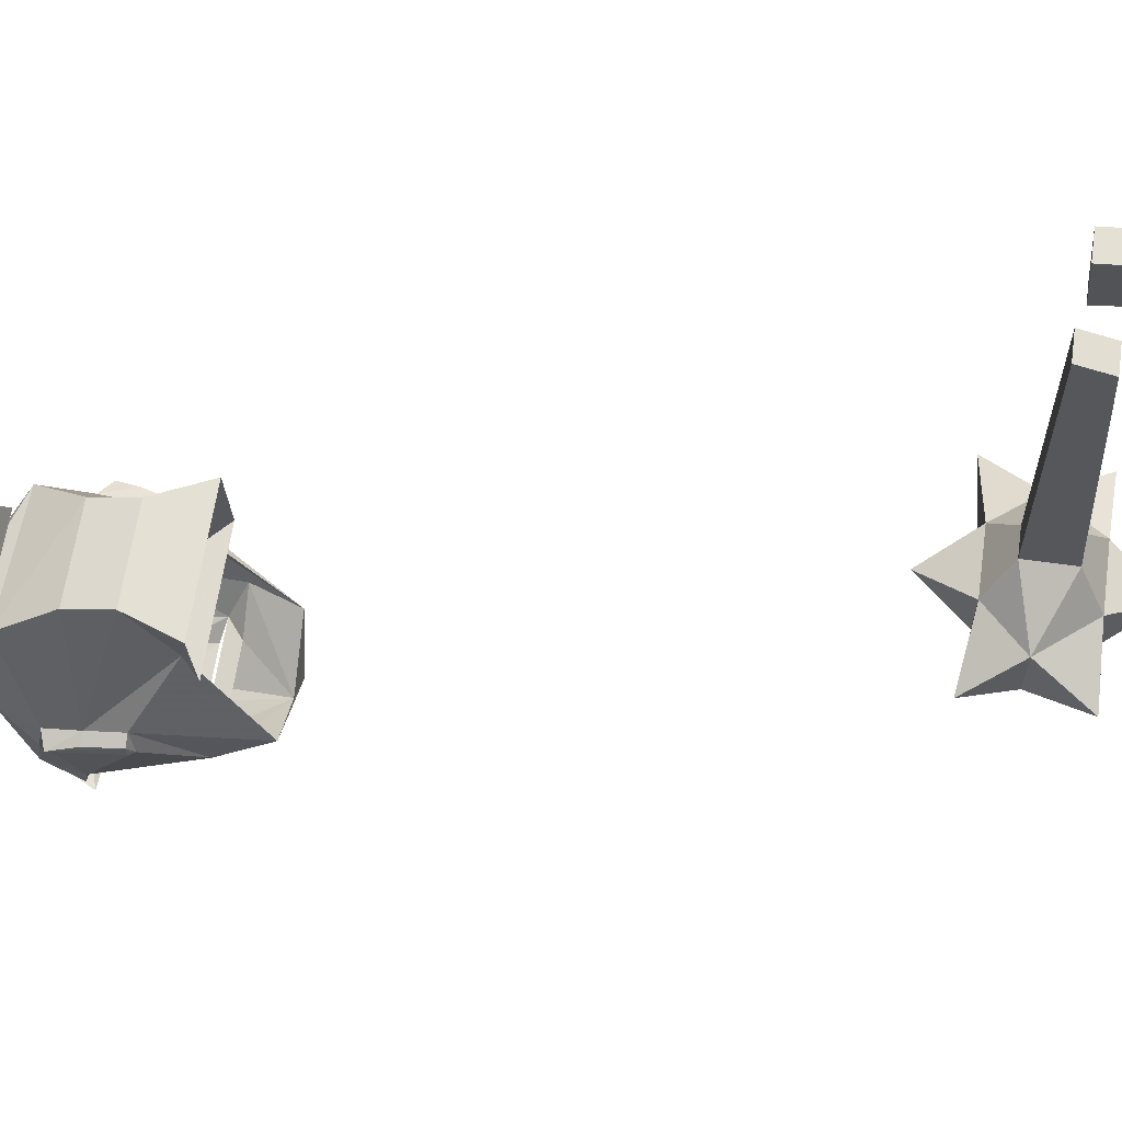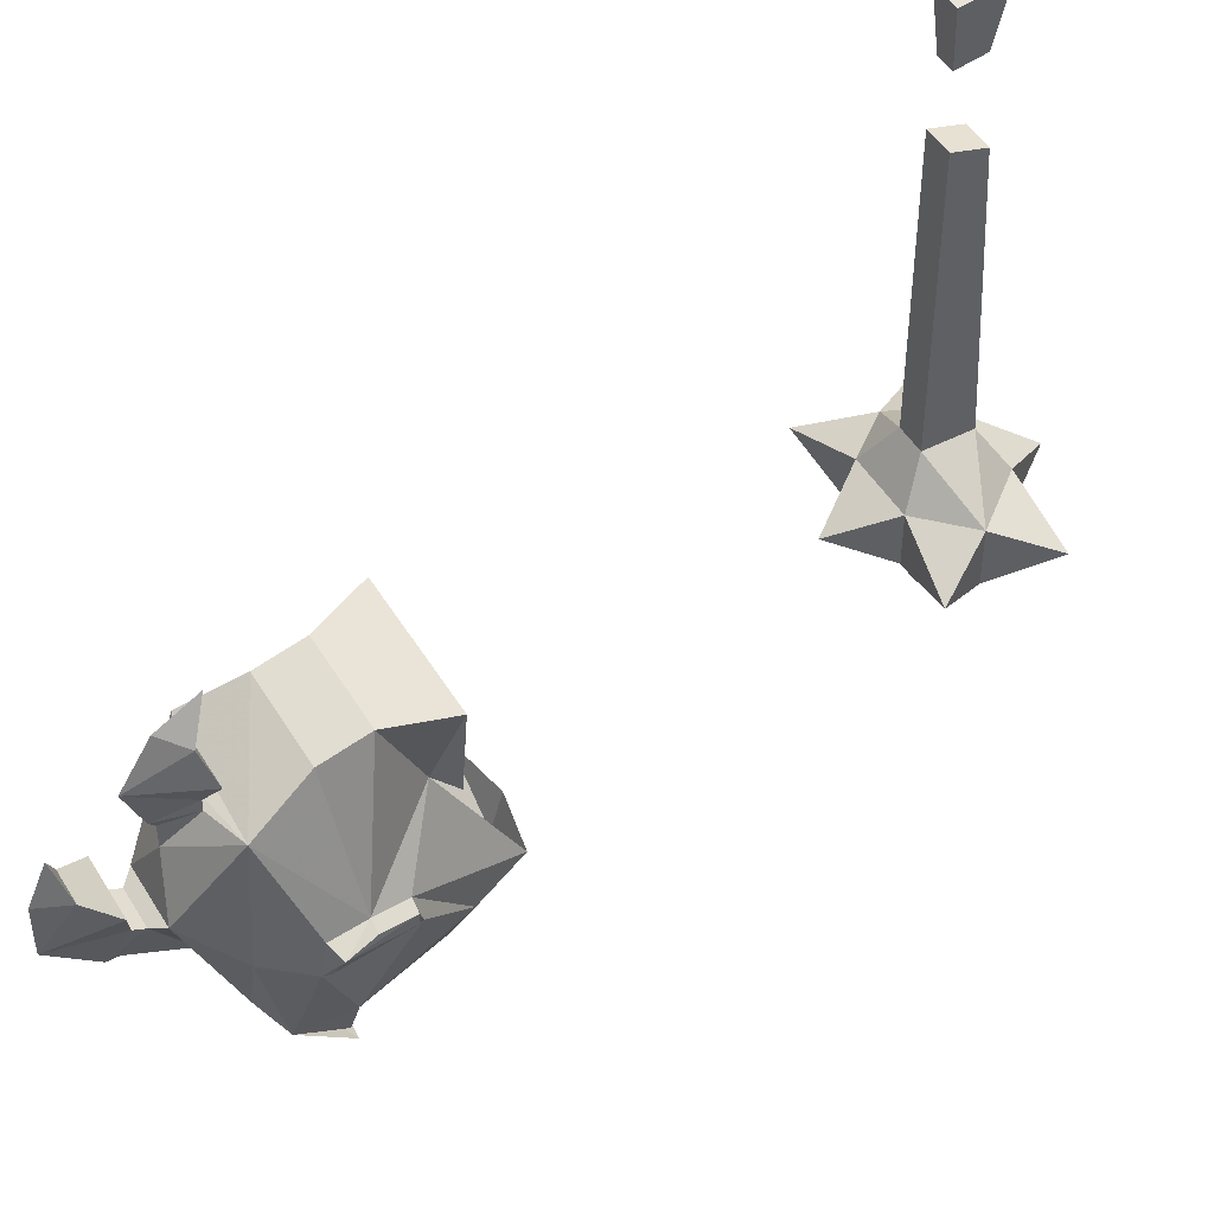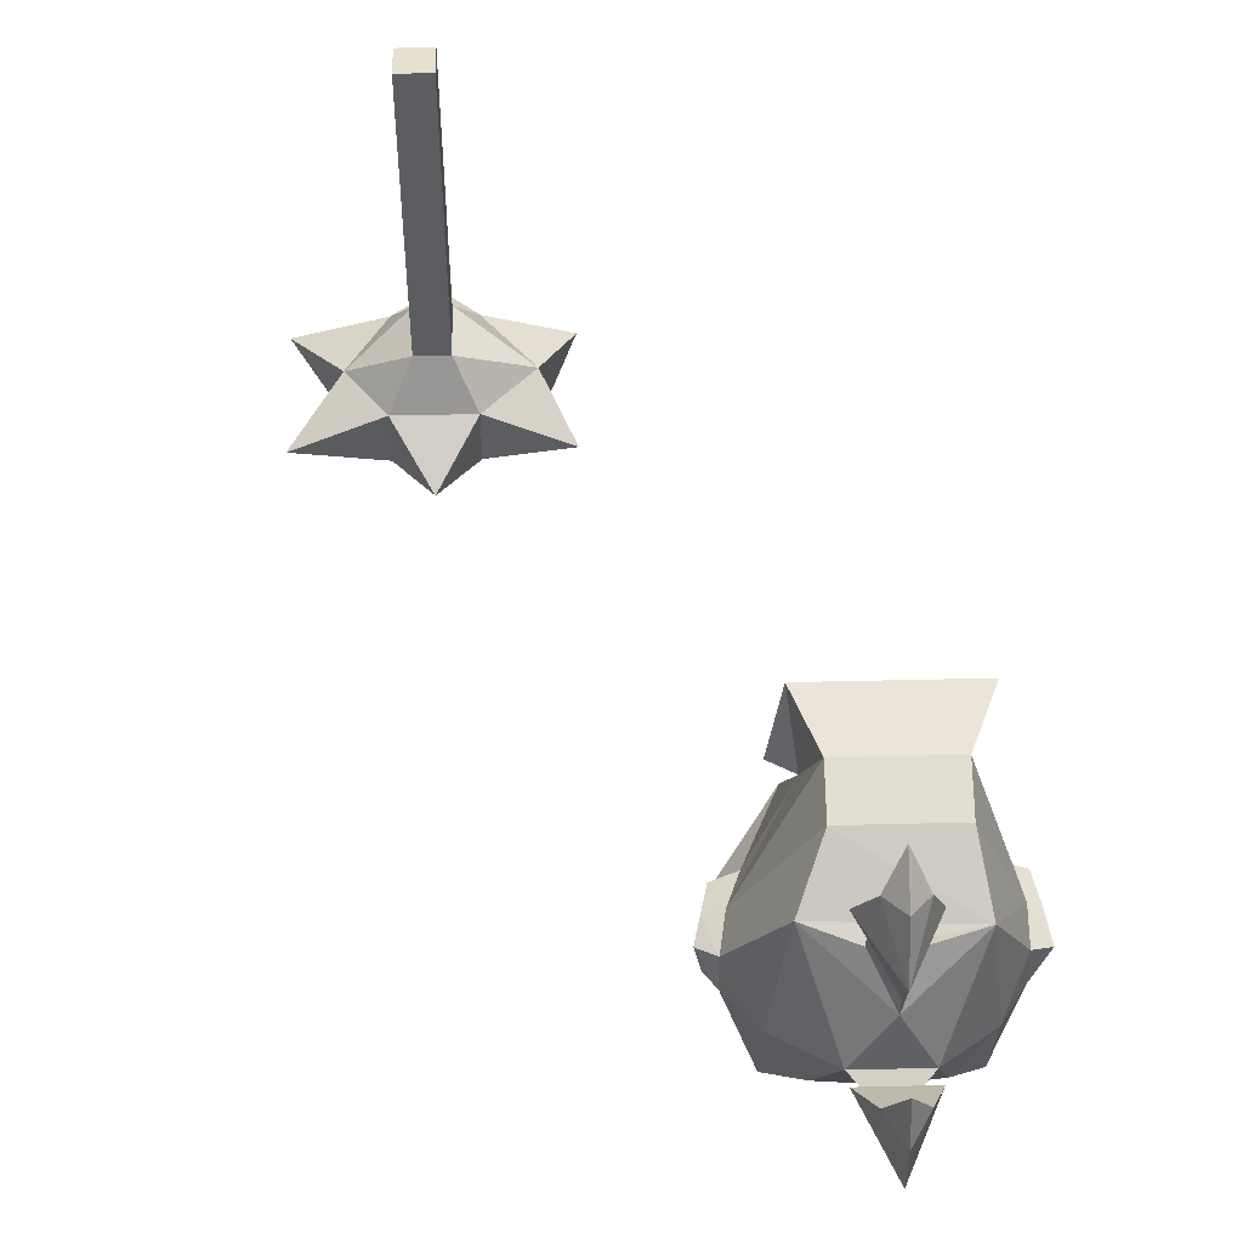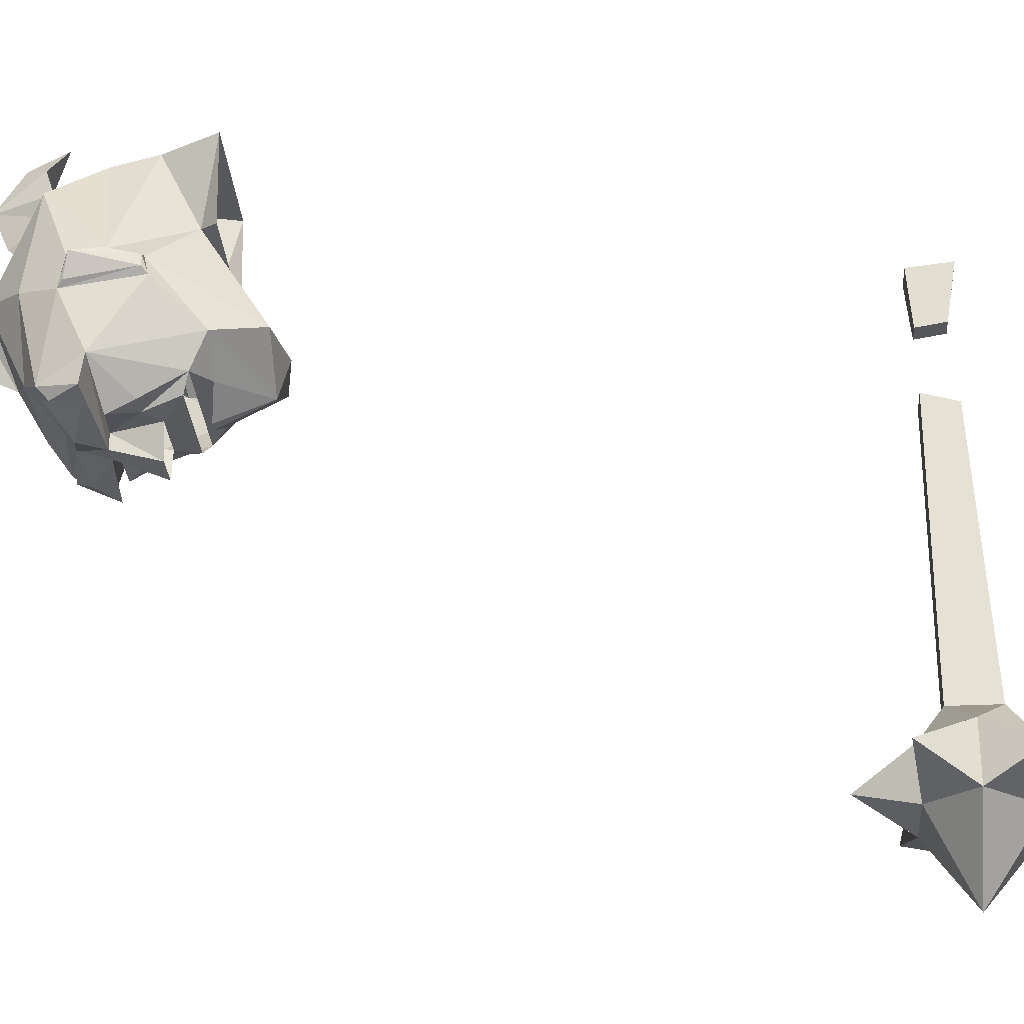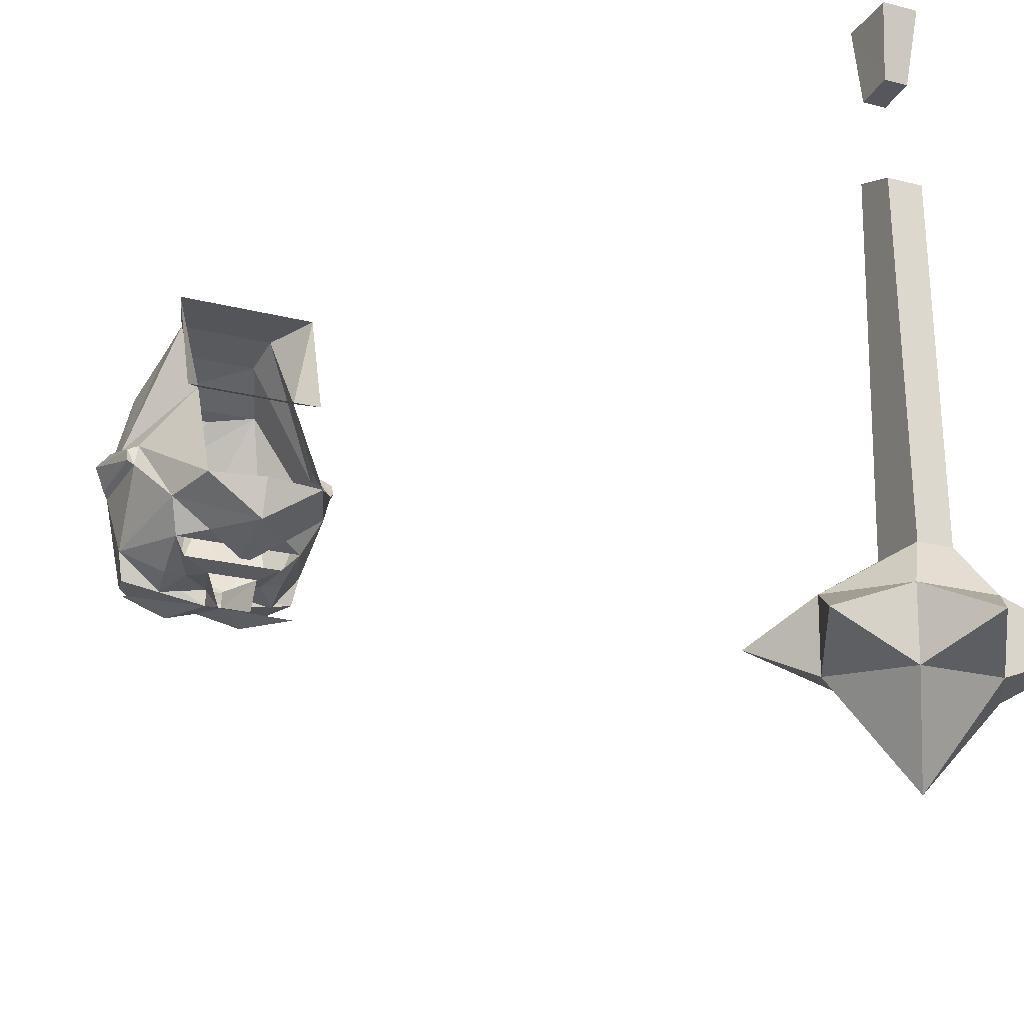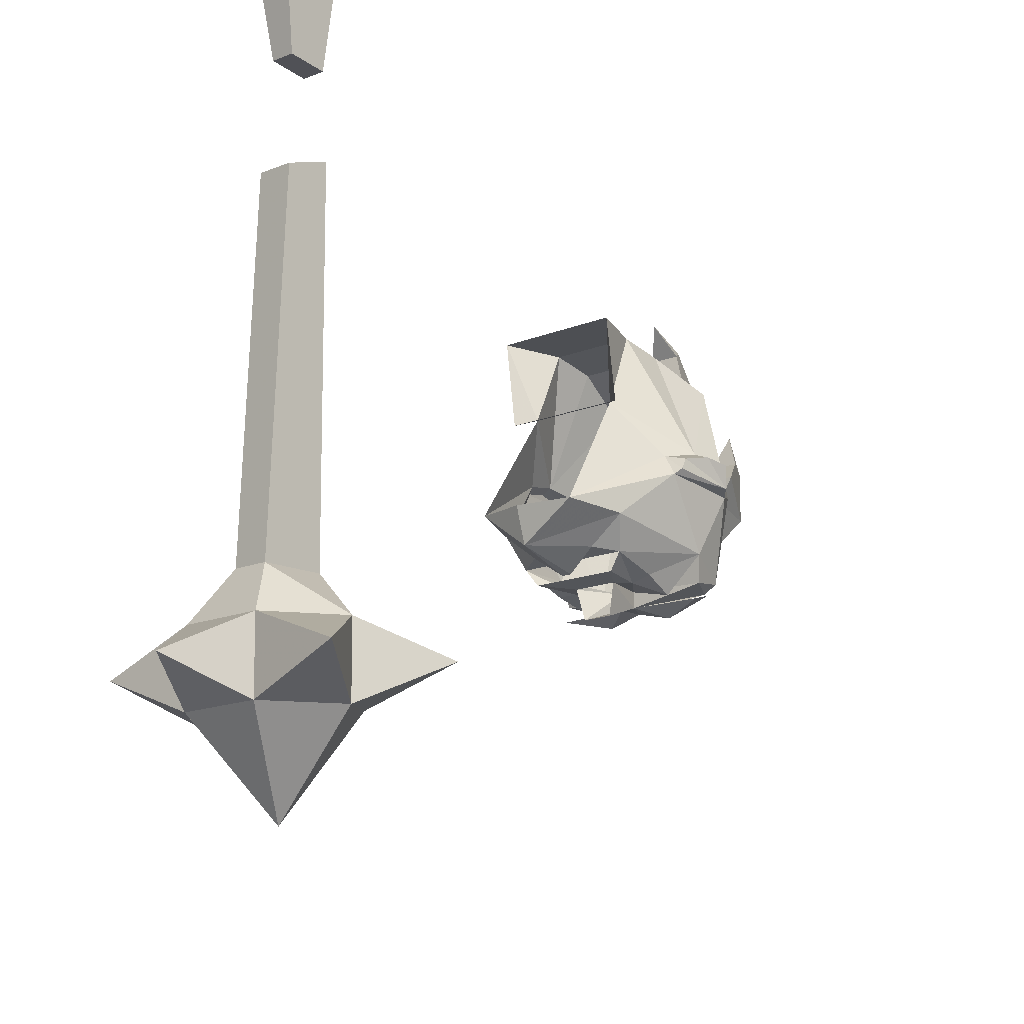
<metadata>
{"format":"obj","ext":"obj","renderer":"f3d","projection":"perspective","resolution":1024,"background":"white","views":[{"elev":62.7,"azim":98.2,"up":"+Z"},{"elev":48.1,"azim":60.1,"up":"+Z"},{"elev":53.9,"azim":-1.4,"up":"+Z"},{"elev":-28.6,"azim":94.1,"up":"+Z"},{"elev":-19.7,"azim":153.4,"up":"+Z"},{"elev":-13.7,"azim":-136.2,"up":"+Z"}]}
</metadata>
<code>
v -0.0625 -1.766 -0.2812
v -0.01562 -1.773 -0.3125
v 0 -1.773 -0.3125
v 0.04688 -1.766 -0.2812
v 0.08594 -1.789 -0.2891
v -0.09375 -1.789 -0.2891
v -0.1172 -1.766 -0.2422
v 0 -1.695 -0.2812
v 0.0625 -1.789 -0.07031
v 0.125 -1.844 -0.1484
v 0.07812 -1.695 -0.2266
v 0.1016 -1.766 -0.2422
v 0 -1.68 -0.2266
v -0.08594 -1.695 -0.2266
v -0.1562 -1.836 -0.1797
v -0.1328 -1.844 -0.1484
v -0.07812 -1.789 -0.07031
v -0.1484 -1.891 -0.1406
v -0.0625 -1.844 0.03906
v -0.09375 -1.766 0.04688
v -0.1094 -1.766 -0.07812
v 0.08594 -1.766 -0.07812
v 0.1016 -1.766 0.04688
v 0.07031 -1.844 0.03906
v 0.1328 -1.891 -0.1406
v 0.1484 -1.891 -0.1484
v 0.1406 -1.844 -0.1562
v 0.1328 -1.836 -0.1797
v 0.125 -1.906 -0.2812
v 0.1328 -1.945 -0.1953
v 0.1406 -1.938 -0.1875
v 0.1562 -1.93 -0.1562
v 0.1328 -1.938 -0.1484
v 0.1016 -2 -0.1797
v 0.1016 -1.969 -0.3125
v 0.1406 -1.844 -0.1719
v 0.08594 -1.984 -0.02344
v 0.03906 -2.055 -0.1562
v 0.0625 -1.992 -0.2891
v 0 -1.953 -0.3203
v 0.09375 -1.953 -0.3281
v 0.1172 -1.914 -0.3203
v 0 -1.898 -0.3438
v 0 -1.898 -0.3203
v 0.07031 -1.891 -0.3359
v 0.07812 -1.852 -0.3203
v 0.04688 -1.852 -0.3203
v 0.07031 -1.797 -0.3125
v 0.02344 -1.828 -0.3203
v -0.04688 -1.828 -0.3203
v -0.07031 -1.797 -0.3125
v -0.0625 -1.852 -0.3203
v -0.09375 -1.852 -0.3125
v -0.1406 -1.906 -0.2812
v -0.1562 -1.945 -0.1953
v -0.1719 -1.93 -0.1875
v -0.1641 -1.844 -0.1719
v -0.1641 -1.852 -0.1562
v -0.1719 -1.891 -0.1484
v -0.1562 -1.938 -0.1484
v -0.09375 -1.977 -0.02344
v -0.0625 -1.906 0.02344
v 0.07031 -1.906 0.02344
v -0.1797 -1.922 -0.1562
v -0.03125 -2 -0.03125
v 0.02344 -2 -0.03125
v 0 -2.039 -0.08594
v -0.04688 -2.055 -0.1562
v -0.03125 -2.07 -0.1641
v 0.02344 -2.07 -0.1641
v 0 -2.016 -0.2578
v 0 -1.992 -0.2891
v -0.07031 -1.992 -0.2891
v -0.1172 -1.969 -0.3125
v 0 -1.938 -0.3438
v -0.02344 -1.898 -0.3438
v -0.03906 -1.828 -0.3672
v 0.007812 -1.828 -0.3672
v -0.09375 -1.891 -0.3359
v -0.02344 -1.898 -0.3203
v -0.1328 -1.914 -0.3203
v -0.1172 -2 -0.1797
v 0 -2.039 -0.05469
v 0 -2.047 -0.04688
v -0.03125 -2 -0.01562
v 0.02344 -2 -0.01562
v -0.1094 -1.953 -0.3281
v 0 -2.094 -0.2188
v 0 -2.109 -0.2188
v -0.03125 -2.086 -0.1562
v 0.02344 -2.086 -0.1562
v 0 -2.172 -0.1641
v -0.04688 -2.094 -0.1172
v 0.03906 -2.094 -0.1172
v -0.02344 -2.133 -0.08594
v 0 -2.172 -0.09375
v 0 -2.148 -0.03906
v 0.02344 -2.133 -0.08594
v 0.04688 -1.93 -0.3594
v 0.09375 -1.961 -0.3281
v 0.1172 -1.906 -0.3438
v -0.0625 -1.93 -0.3594
v -0.1328 -1.906 -0.3438
v -0.1094 -1.961 -0.3281
v 0 -2.07 0.007812
v -0.04688 -1.984 0.007812
v 0.03906 -1.984 0.007812
v -0.02344 -2 0.05469
v 0 -2.031 0.07031
v 0 -1.977 0.1016
v 0.02344 -2 0.05469
v -0.4688 -0.8281 -0.07031
v -0.4688 -0.8047 -0.5234
v -0.4688 -0.8828 -0.5234
v -0.4688 -0.8828 -0.05469
v -0.4219 -0.8828 -0.05469
v -0.4219 -0.8828 -0.5234
v -0.4219 -0.8047 -0.5234
v -0.4219 -0.8281 -0.07031
v -0.4453 -1.008 -0.6328
v -0.5 -0.9219 -0.6719
v -0.3906 -0.9219 -0.6719
v -0.3906 -0.9219 -0.5859
v -0.5 -0.9219 -0.5859
v -0.625 -0.9375 -0.6328
v -0.5547 -0.8516 -0.6797
v -0.4453 -0.8516 -0.7969
v -0.3203 -0.8516 -0.6797
v -0.2734 -0.9375 -0.6328
v -0.3203 -0.8516 -0.5859
v -0.5547 -0.8516 -0.5859
v -0.625 -0.7578 -0.6328
v -0.5 -0.7656 -0.6797
v -0.3906 -0.7656 -0.6797
v -0.2734 -0.7578 -0.6328
v -0.5 -0.7656 -0.5859
v -0.4453 -0.6797 -0.6328
v -0.3906 -0.7656 -0.5859
v -0.4609 -0.8828 0.05469
v -0.4688 -0.8906 0.1484
v -0.4688 -0.8203 0.1562
v -0.4609 -0.8359 0.0625
v -0.4297 -0.8359 0.0625
v -0.4219 -0.8203 0.1562
v -0.4219 -0.8906 0.1484
v -0.4297 -0.8828 0.05469
f 1 2 3
f 1 3 4
f 1 4 5
f 1 5 6
f 1 2 3
f 1 3 4
f 1 4 5
f 1 5 6
f 37 61 65
f 37 65 66
f 37 66 67
f 38 68 69
f 38 69 70
f 38 70 71
f 61 67 65
f 65 67 83
f 66 83 67
f 68 71 69
f 69 71 88
f 70 88 71
f 75 43 99
f 75 99 100
f 100 99 101
f 76 75 102
f 103 102 104
f 104 102 75
f 1 6 7
f 1 7 8
f 1 8 2
f 17 18 19
f 17 19 20
f 9 23 24
f 9 24 25
f 12 28 29
f 12 29 5
f 12 5 4
f 12 4 8
f 8 4 3
f 8 3 2
f 30 31 32
f 30 33 34
f 30 34 35
f 30 35 29
f 30 29 28
f 30 28 36
f 30 36 31
f 31 36 32
f 32 36 27
f 32 27 26
f 33 25 37
f 33 37 34
f 34 37 38
f 34 38 39
f 34 39 35
f 35 39 40
f 35 40 41
f 35 41 42
f 35 42 29
f 29 46 5
f 5 46 47
f 48 49 50
f 48 50 51
f 6 52 53
f 6 53 54
f 6 54 7
f 7 54 15
f 15 54 55
f 15 55 56
f 15 56 57
f 18 60 61
f 18 61 62
f 18 62 19
f 19 62 63
f 19 63 24
f 19 24 20
f 20 24 23
f 55 64 56
f 56 64 59
f 56 59 58
f 56 58 57
f 25 24 63
f 25 63 37
f 37 63 62
f 37 62 61
f 37 67 38
f 38 67 68
f 38 71 39
f 39 71 72
f 39 72 40
f 40 72 73
f 40 73 74
f 40 74 75
f 40 75 41
f 41 43 42
f 43 76 77
f 43 77 78
f 54 81 74
f 54 74 55
f 55 74 82
f 55 82 60
f 60 82 61
f 61 82 68
f 61 68 67
f 81 87 74
f 74 87 75
f 76 87 81
f 73 68 82
f 73 82 74
f 68 73 71
f 72 71 73
f 9 10 11
f 11 10 12
f 11 12 8
f 11 8 13
f 13 8 14
f 14 8 7
f 14 7 15
f 14 15 16
f 14 16 17
f 17 16 18
f 17 20 21
f 17 21 9
f 9 21 22
f 9 22 23
f 9 25 10
f 10 25 26
f 10 26 27
f 10 27 28
f 10 28 12
f 30 32 33
f 32 26 25
f 32 25 33
f 29 42 43
f 29 43 44
f 29 45 46
f 5 47 48
f 48 47 49
f 51 50 52
f 51 52 6
f 15 57 16
f 16 57 58
f 16 58 18
f 18 58 59
f 18 59 60
f 27 36 28
f 55 60 64
f 60 59 64
f 41 75 43
f 43 75 76
f 43 78 44
f 44 78 49
f 44 49 47
f 44 47 45
f 45 47 46
f 79 54 53
f 79 53 52
f 79 52 80
f 54 80 81
f 76 81 80
f 76 80 50
f 76 50 77
f 50 80 52
f 29 44 45
f 79 80 54
f 65 83 84
f 65 84 85
f 65 85 66
f 66 85 86
f 66 86 84
f 66 84 83
f 69 88 89
f 69 89 90
f 69 90 70
f 70 90 91
f 70 91 89
f 70 89 88
f 90 89 92
f 90 92 93
f 90 93 91
f 91 93 94
f 91 94 92
f 91 92 89
f 85 84 105
f 85 105 106
f 85 106 86
f 86 106 107
f 86 107 105
f 86 105 84
f 95 93 92
f 95 92 96
f 95 98 94
f 95 94 93
f 92 94 98
f 92 98 96
f 108 106 105
f 108 105 109
f 108 111 107
f 108 107 106
f 105 107 111
f 105 111 109
f 95 96 97
f 95 97 98
f 96 98 97
f 108 109 110
f 108 110 111
f 109 111 110
f 101 99 43
f 76 102 103
f 112 113 114
f 112 114 115
f 115 114 116
f 116 114 117
f 116 117 118
f 116 118 119
f 119 118 113
f 119 113 112
f 115 112 119
f 115 119 116
f 139 140 141
f 139 141 142
f 142 141 143
f 143 141 144
f 143 144 145
f 143 145 146
f 146 145 140
f 146 140 139
f 142 139 146
f 142 146 143
f 141 140 145
f 141 145 144
f 120 121 122
f 120 122 123
f 120 123 124
f 120 124 121
f 121 124 125
f 121 125 126
f 121 126 127
f 121 127 122
f 122 127 128
f 122 128 129
f 122 129 123
f 123 129 130
f 123 130 117
f 123 117 124
f 124 117 114
f 124 114 131
f 124 131 125
f 125 131 126
f 126 131 132
f 126 132 133
f 126 133 127
f 127 133 134
f 127 134 128
f 128 134 135
f 128 135 130
f 128 130 129
f 132 136 133
f 133 136 137
f 133 137 134
f 134 137 138
f 134 138 135
f 135 138 130
f 130 138 118
f 130 118 117
f 132 131 136
f 136 131 113
f 136 113 138
f 136 138 137
f 131 114 113
f 113 118 138

</code>
